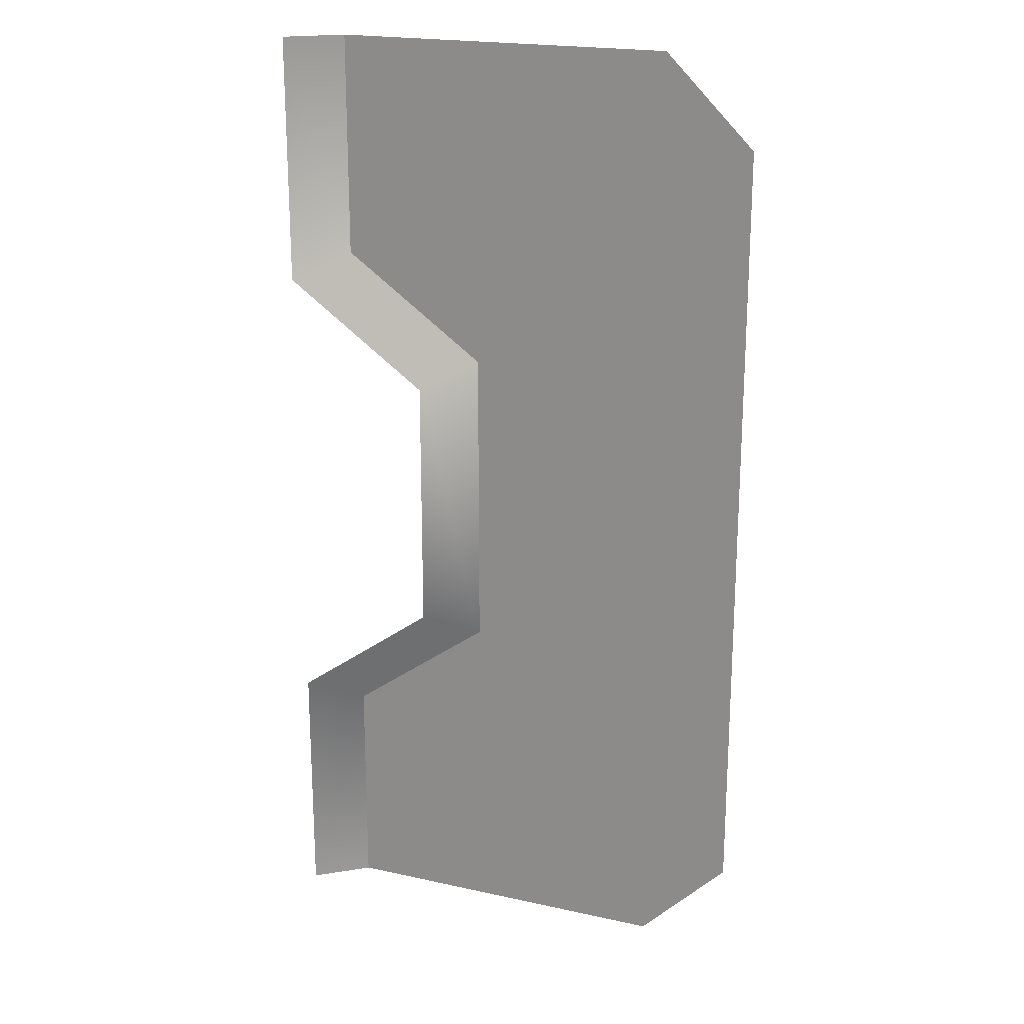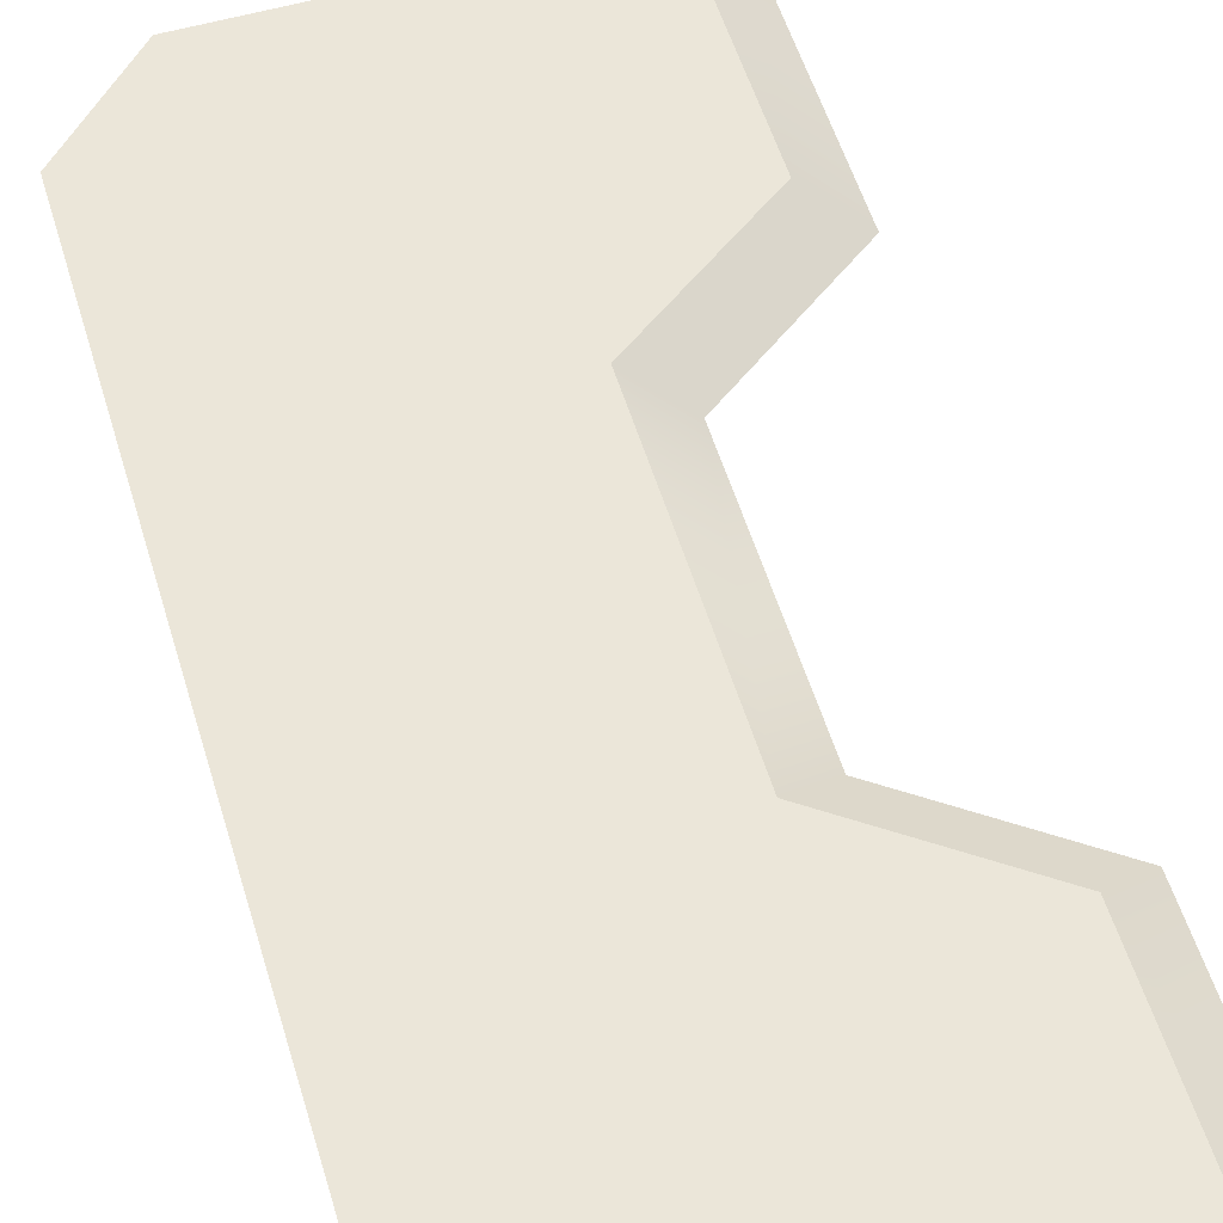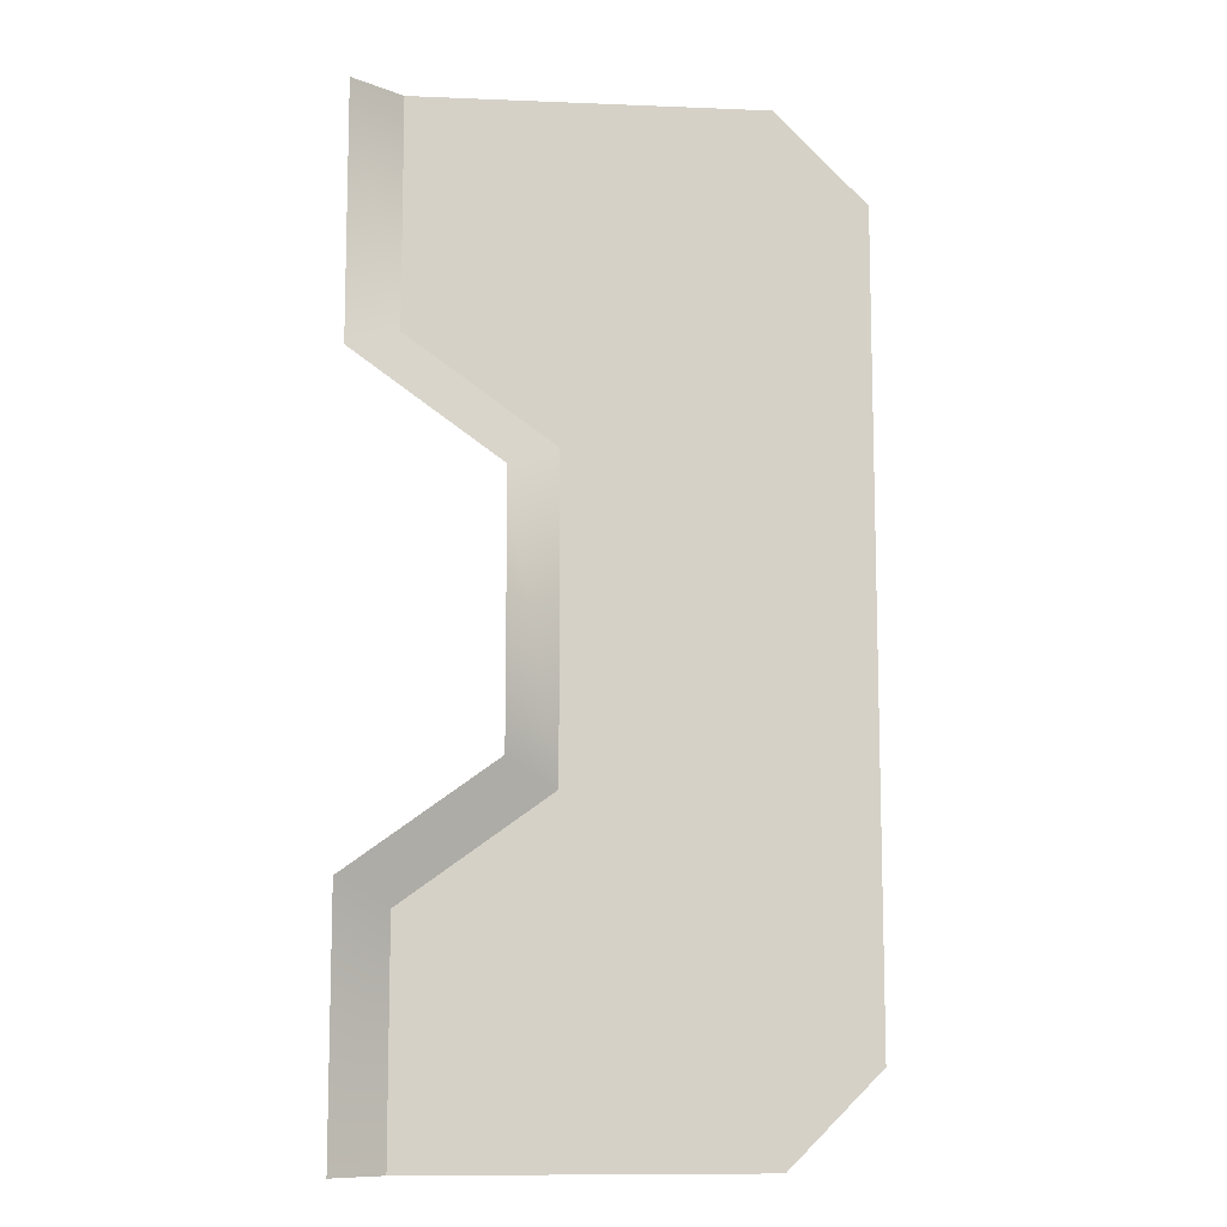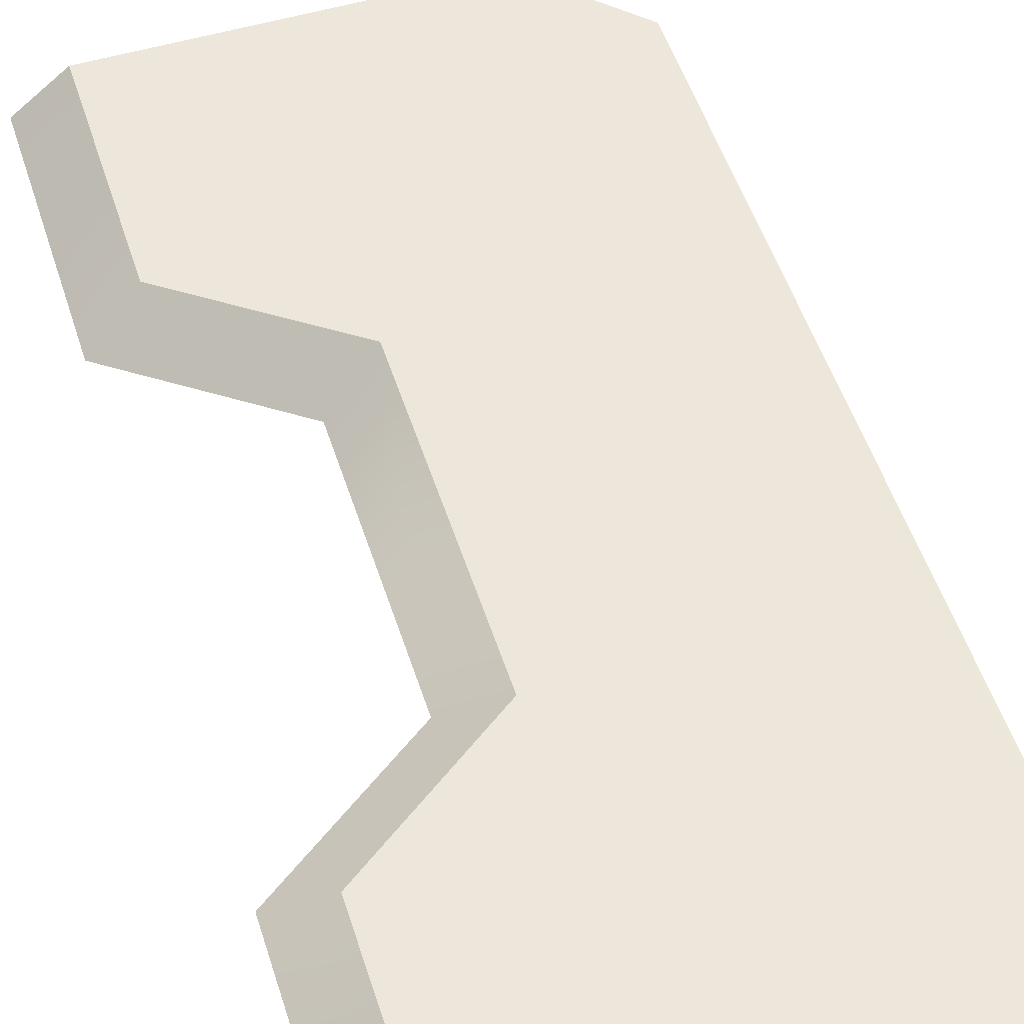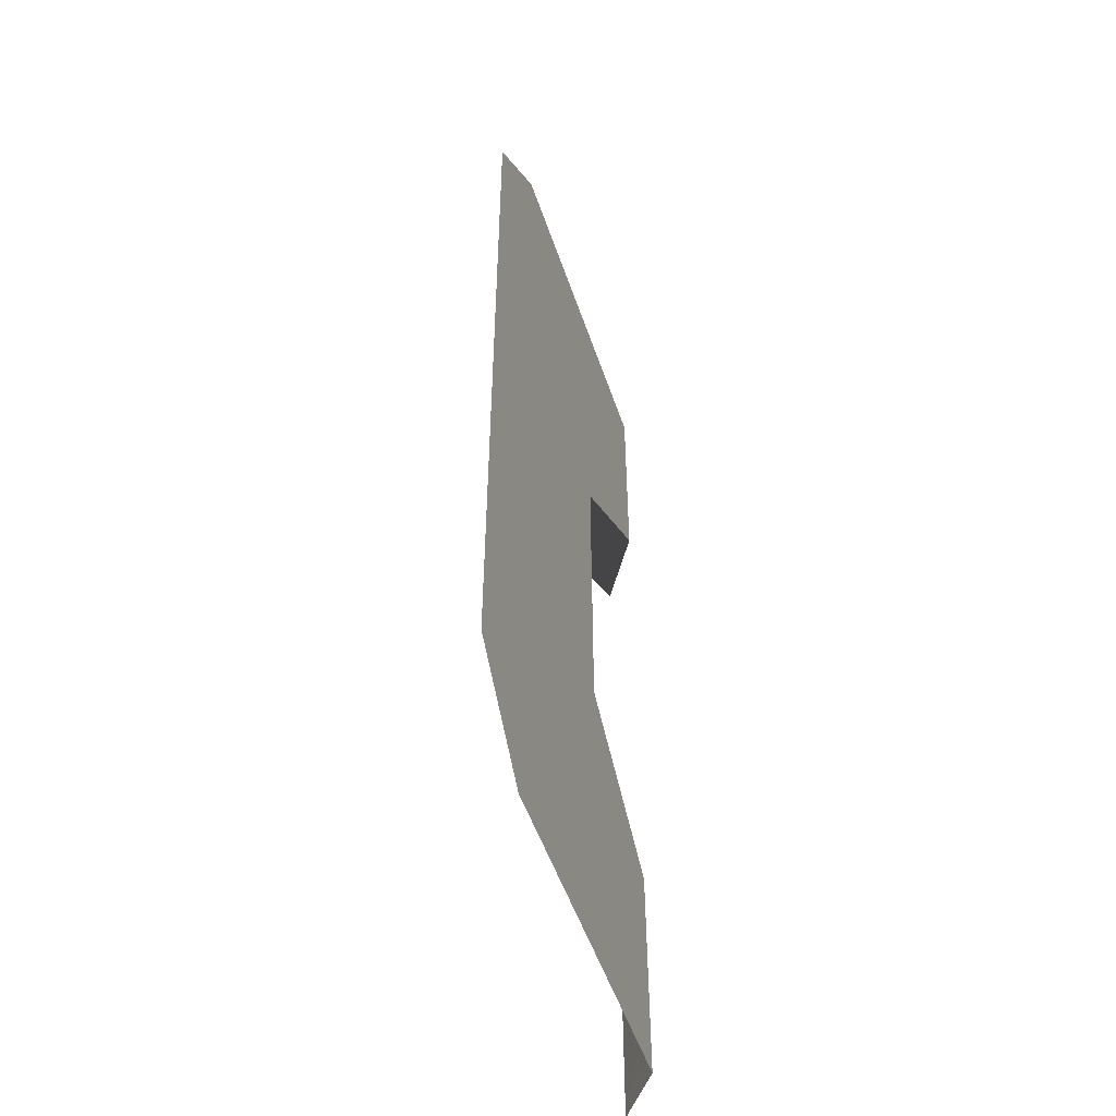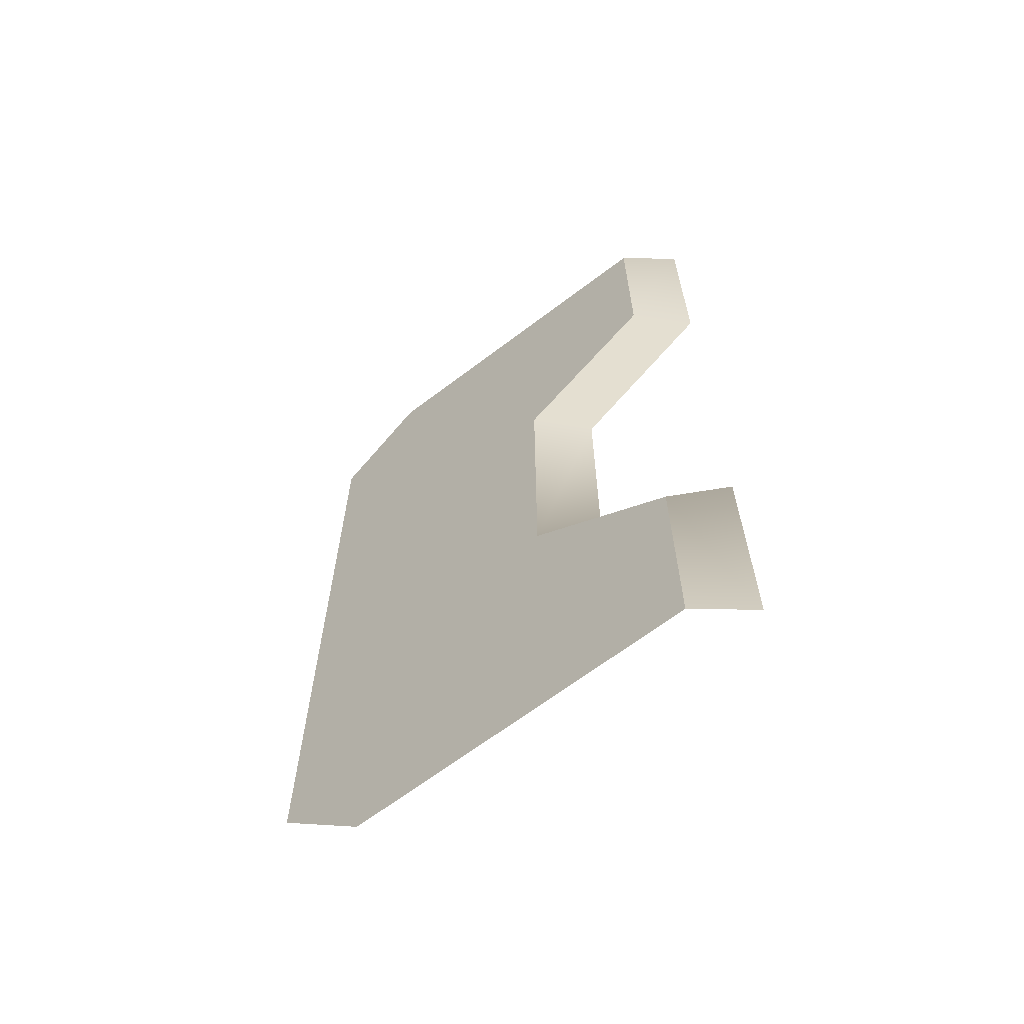
<metadata>
{"format":"obj","ext":"obj","renderer":"f3d","projection":"perspective","resolution":1024,"background":"white","views":[{"elev":20.5,"azim":21.9,"up":"+Z"},{"elev":55.7,"azim":163.2,"up":"+Y"},{"elev":-10.3,"azim":-5.9,"up":"+Z"},{"elev":52.6,"azim":-17.7,"up":"+Y"},{"elev":-52.4,"azim":108.6,"up":"+Z"},{"elev":-65.8,"azim":-142.6,"up":"+Z"}]}
</metadata>
<code>
g [gimmick]portal_cube_red_generator_part1
v 0.02898 0.3395 -0.2697
v 0.1095 0.3395 -0.08673
v 0.02898 0.3395 -0.1449
v 0.2191 0.3395 -0.2697
v 0.1095 0.3395 0.08474
v 0.2191 0.3395 0.2677
v 0.2691 0.3395 -0.2198
v 0.2691 0.3395 0.2178
v 0.02898 0.3395 0.1429
v 0.02898 0.3395 0.2677
v 0.02898 0.3395 0.1429
v 0.02898 0.3395 0.2677
v 0.001362 0.3177 0.2677
v 0.001362 0.3177 0.1287
v 0.08187 0.3177 0.07062
v 0.1095 0.3395 0.08474
v 0.1095 0.3395 -0.08673
v 0.08187 0.3177 -0.07261
v 0.02898 0.3395 -0.1449
v 0.001355 0.3177 -0.1307
v 0.001357 0.3177 -0.2697
v 0.02898 0.3395 -0.2697
g [gimmick]portal_cube_red_generator_part1_0
f 3 2 1
f 2 4 1
f 2 5 4
f 5 6 4
f 7 4 6
f 8 7 6
f 5 9 6
f 9 10 6
f 13 12 11
f 14 13 11
f 14 11 15
f 11 16 15
f 16 17 15
f 17 18 15
f 17 19 18
f 19 20 18
f 20 19 21
f 19 22 21

</code>
